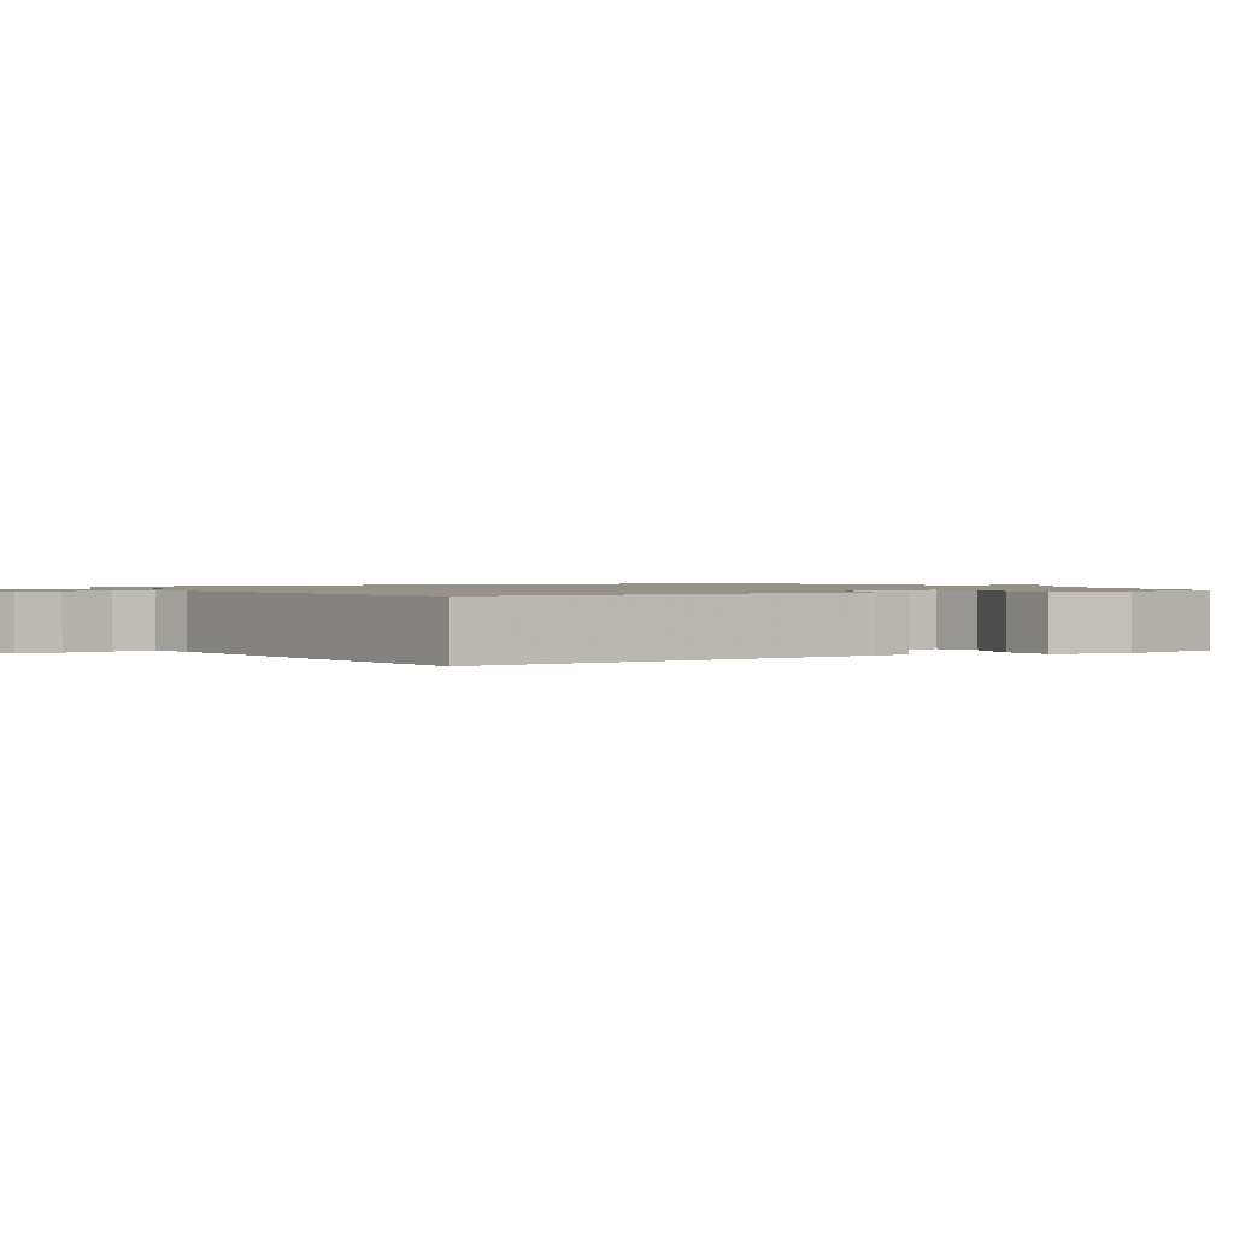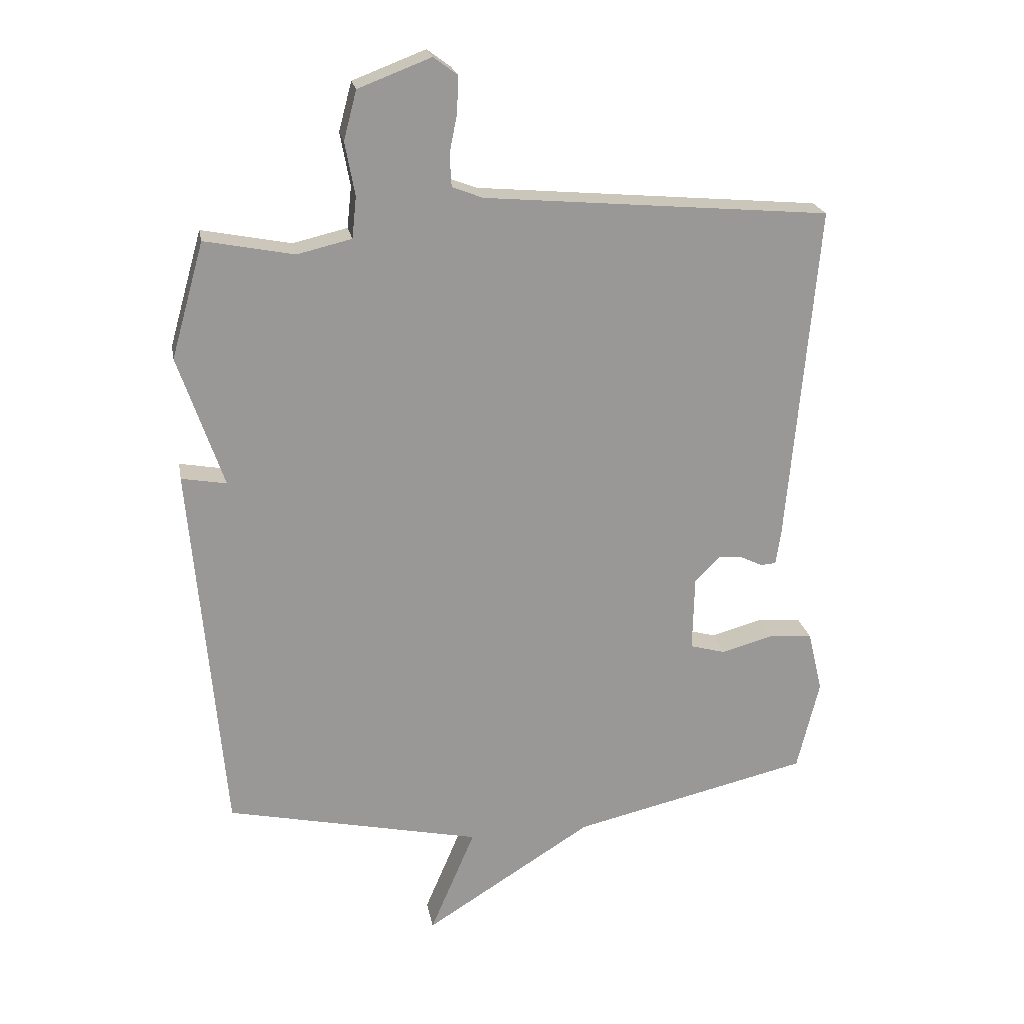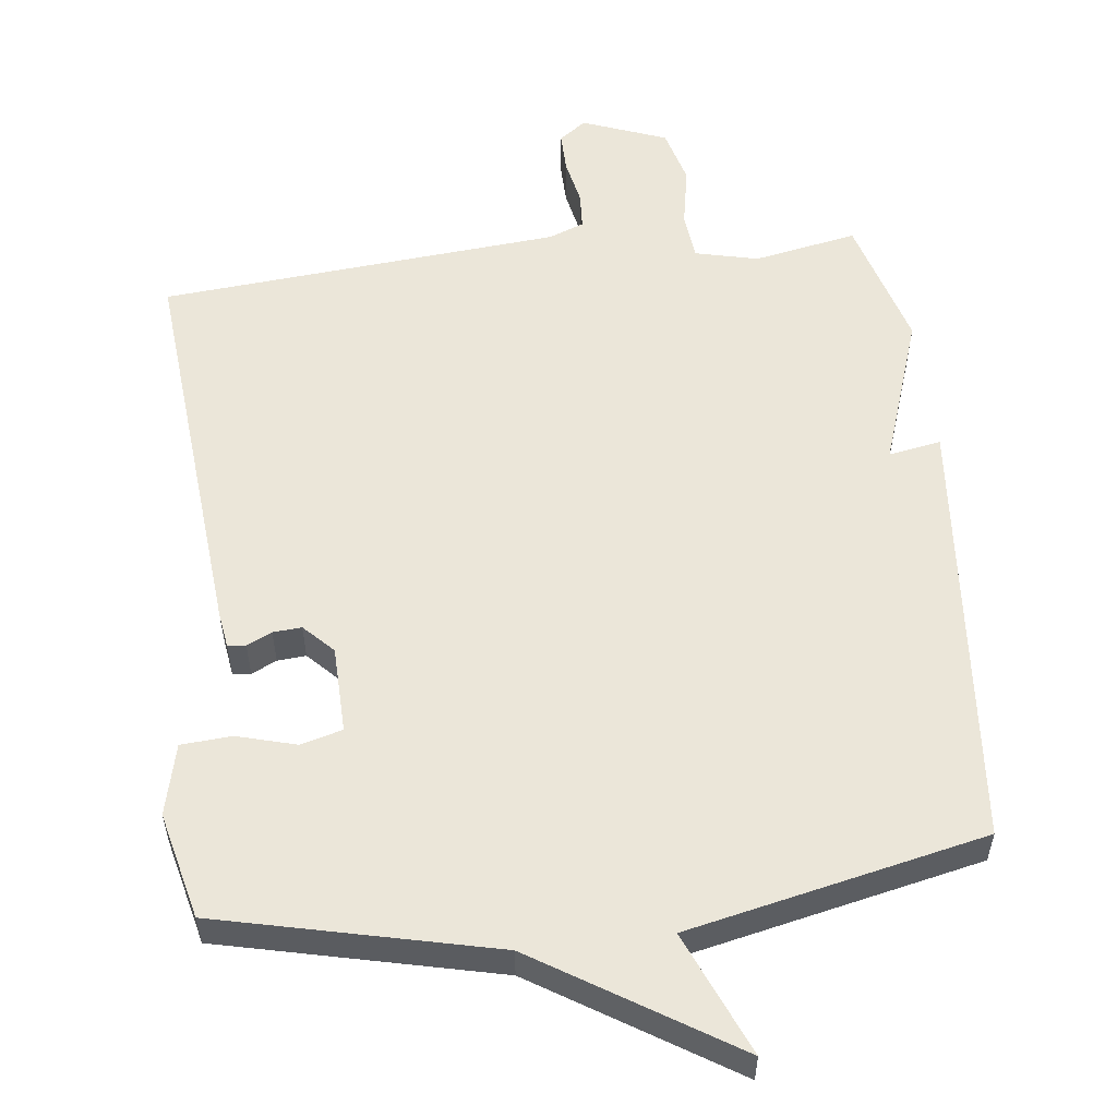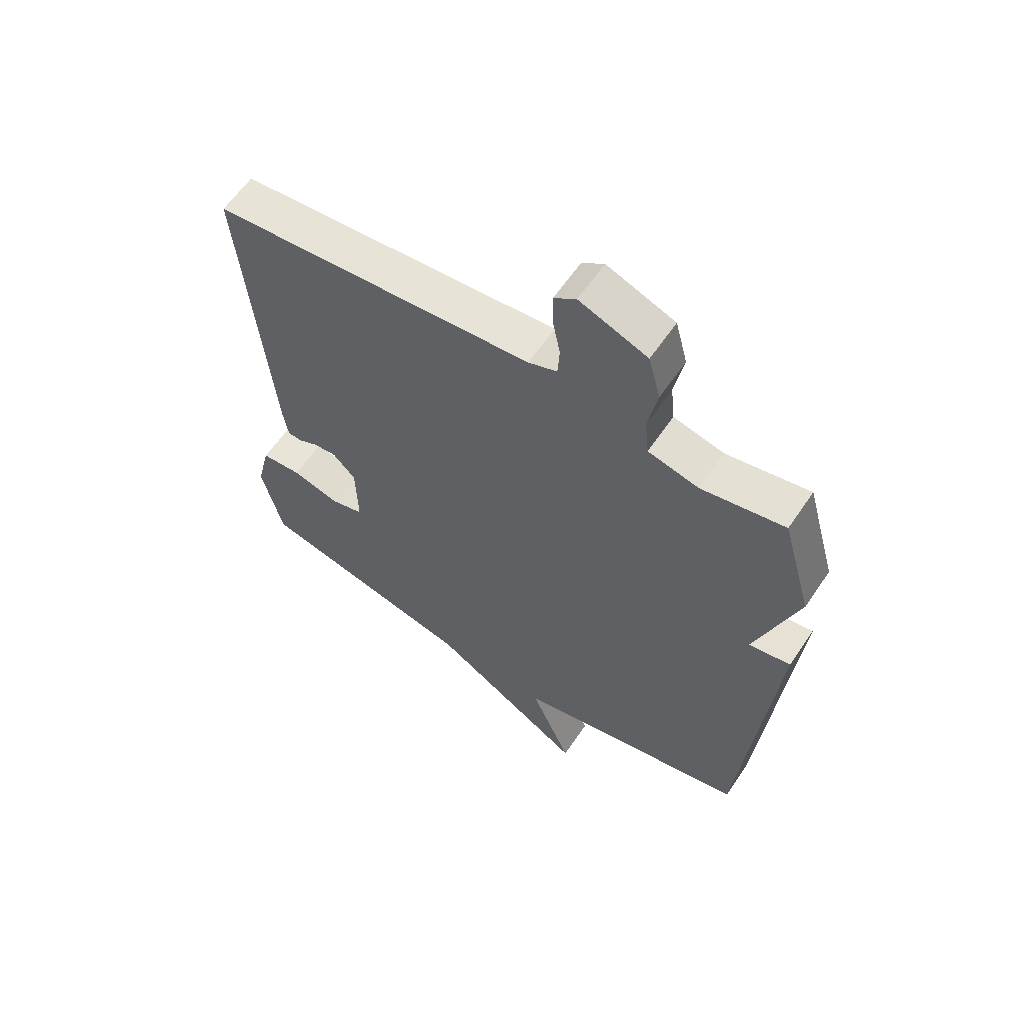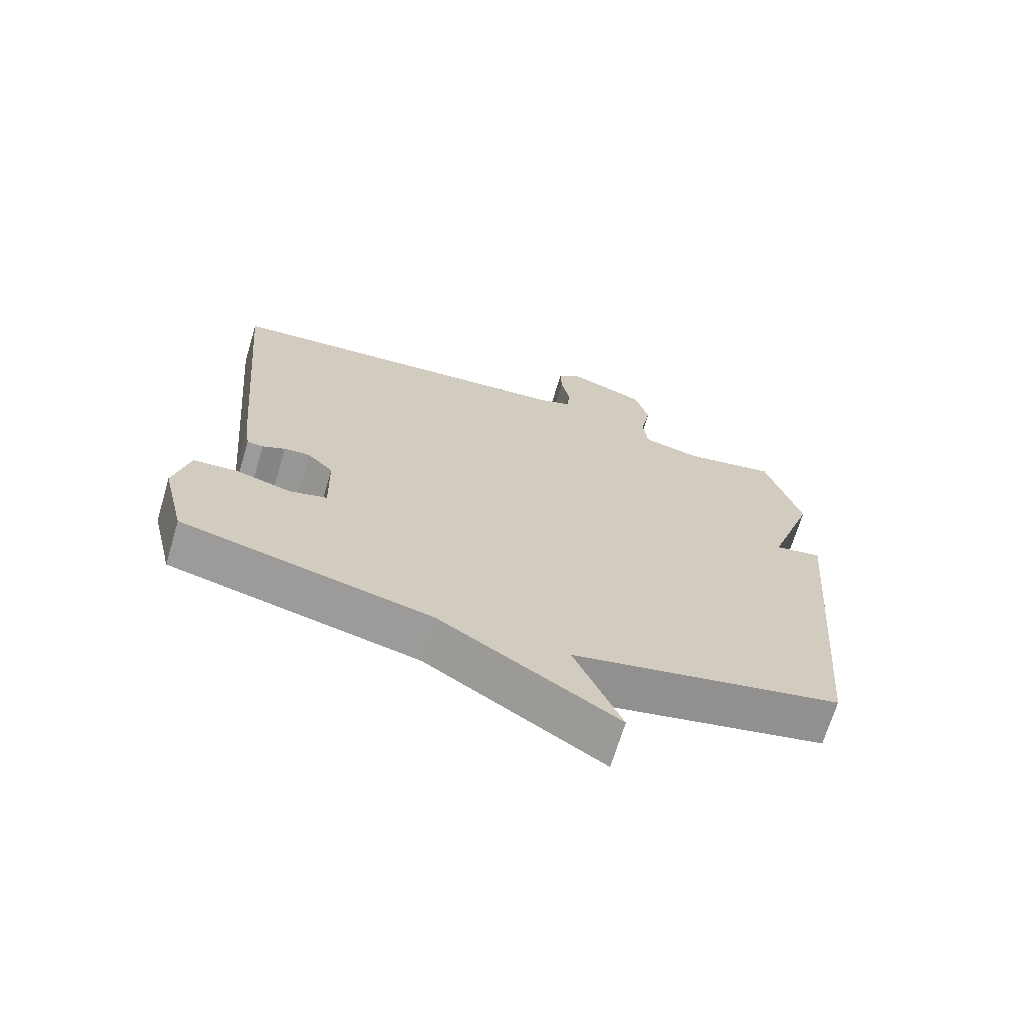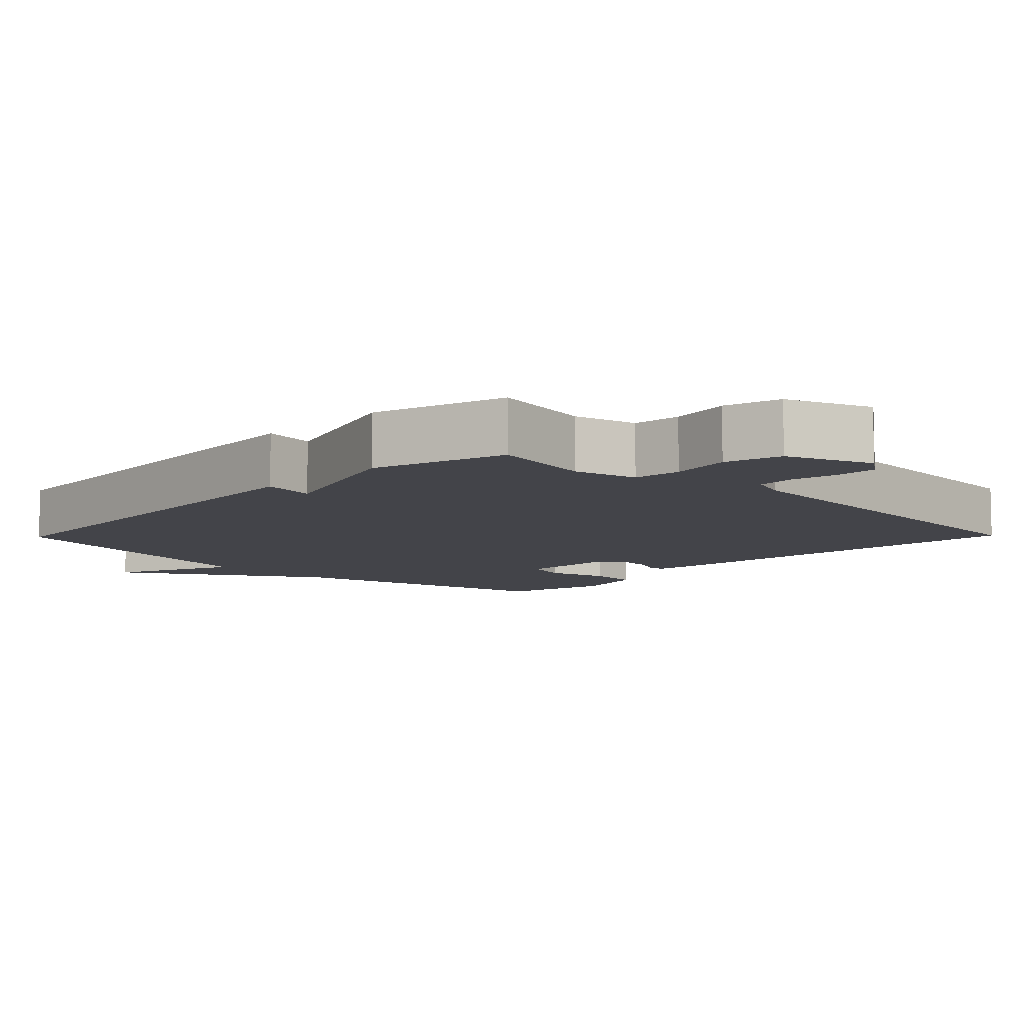
<metadata>
{"format":"obj","ext":"obj","renderer":"f3d","projection":"perspective","resolution":1024,"background":"white","views":[{"elev":1.2,"azim":59.3,"up":"+Y"},{"elev":21.6,"azim":-10.2,"up":"+Z"},{"elev":55.5,"azim":173.3,"up":"+Y"},{"elev":60.8,"azim":-146.1,"up":"+Z"},{"elev":-69.0,"azim":163.3,"up":"+Z"},{"elev":-8.5,"azim":-44.3,"up":"+Y"}]}
</metadata>
<code>
v -0.5 0.07 -0.5
v -0.553 0.07 0.113
v -0.48 0.07 0.1
v -0.553 0.07 0.313
v -0.5 0.07 0.5
v -0.355 0.07 0.472
v -0.267 0.07 0.493
v -0.26 0.07 0.56
v -0.276 0.07 0.646
v -0.255 0.07 0.725
v -0.137 0.07 0.77
v -0.099 0.07 0.742
v -0.1 0.07 0.685
v -0.113 0.07 0.62
v -0.11 0.07 0.568
v -0.06 0.07 0.549
v 0.5 0.07 0.5
v 0.451 0.07 -0.055
v 0.443 0.07 -0.108
v 0.418 0.07 -0.11
v 0.383 0.07 -0.093
v 0.343 0.07 -0.09
v 0.303 0.07 -0.131
v 0.3 0.07 -0.253
v 0.358 0.07 -0.269
v 0.441 0.07 -0.246
v 0.512 0.07 -0.251
v 0.536 0.07 -0.351
v 0.5 0.07 -0.5
v 0.115 0.07 -0.59
v -0.158 0.07 -0.762
v -0.085 0.07 -0.59
v -0.5 0 -0.5
v -0.553 0 0.113
v -0.48 0 0.1
v -0.553 0 0.313
v -0.5 0 0.5
v -0.355 0 0.472
v -0.267 0 0.493
v -0.26 0 0.56
v -0.276 0 0.646
v -0.255 0 0.725
v -0.137 0 0.77
v -0.099 0 0.742
v -0.1 0 0.685
v -0.113 0 0.62
v -0.11 0 0.568
v -0.06 0 0.549
v 0.5 0 0.5
v 0.451 0 -0.055
v 0.443 0 -0.108
v 0.418 0 -0.11
v 0.383 0 -0.093
v 0.343 0 -0.09
v 0.303 0 -0.131
v 0.3 0 -0.253
v 0.358 0 -0.269
v 0.441 0 -0.246
v 0.512 0 -0.251
v 0.536 0 -0.351
v 0.5 0 -0.5
v 0.115 0 -0.59
v -0.158 0 -0.762
v -0.085 0 -0.59
f 30 31 32
f 29 30 32
f 28 29 32
f 27 28 32
f 26 27 32
f 25 26 32
f 24 25 32 1
f 1 2 3
f 24 1 3
f 23 24 3
f 4 5 6
f 3 4 6
f 23 3 6
f 22 23 6
f 21 22 6 7
f 21 7 8
f 20 21 8
f 19 20 8
f 18 19 8
f 17 18 8
f 16 17 8
f 15 16 8
f 9 10 11
f 8 9 11
f 15 8 11
f 14 15 11
f 11 12 13 14
f 64 63 62
f 64 62 61
f 64 61 60
f 64 60 59
f 64 59 58
f 64 58 57
f 33 64 57 56
f 35 34 33
f 35 33 56
f 35 56 55
f 38 37 36
f 38 36 35
f 38 35 55
f 38 55 54
f 39 38 54 53
f 40 39 53
f 40 53 52
f 40 52 51
f 40 51 50
f 40 50 49
f 40 49 48
f 40 48 47
f 43 42 41
f 43 41 40
f 43 40 47
f 43 47 46
f 46 45 44 43
f 1 33 34 2
f 2 34 35 3
f 3 35 36 4
f 4 36 37 5
f 5 37 38 6
f 6 38 39 7
f 7 39 40 8
f 8 40 41 9
f 9 41 42 10
f 10 42 43 11
f 11 43 44 12
f 12 44 45 13
f 13 45 46 14
f 14 46 47 15
f 15 47 48 16
f 16 48 49 17
f 17 49 50 18
f 18 50 51 19
f 19 51 52 20
f 20 52 53 21
f 21 53 54 22
f 22 54 55 23
f 23 55 56 24
f 24 56 57 25
f 25 57 58 26
f 26 58 59 27
f 27 59 60 28
f 28 60 61 29
f 29 61 62 30
f 30 62 63 31
f 31 63 64 32
f 32 64 33 1

</code>
